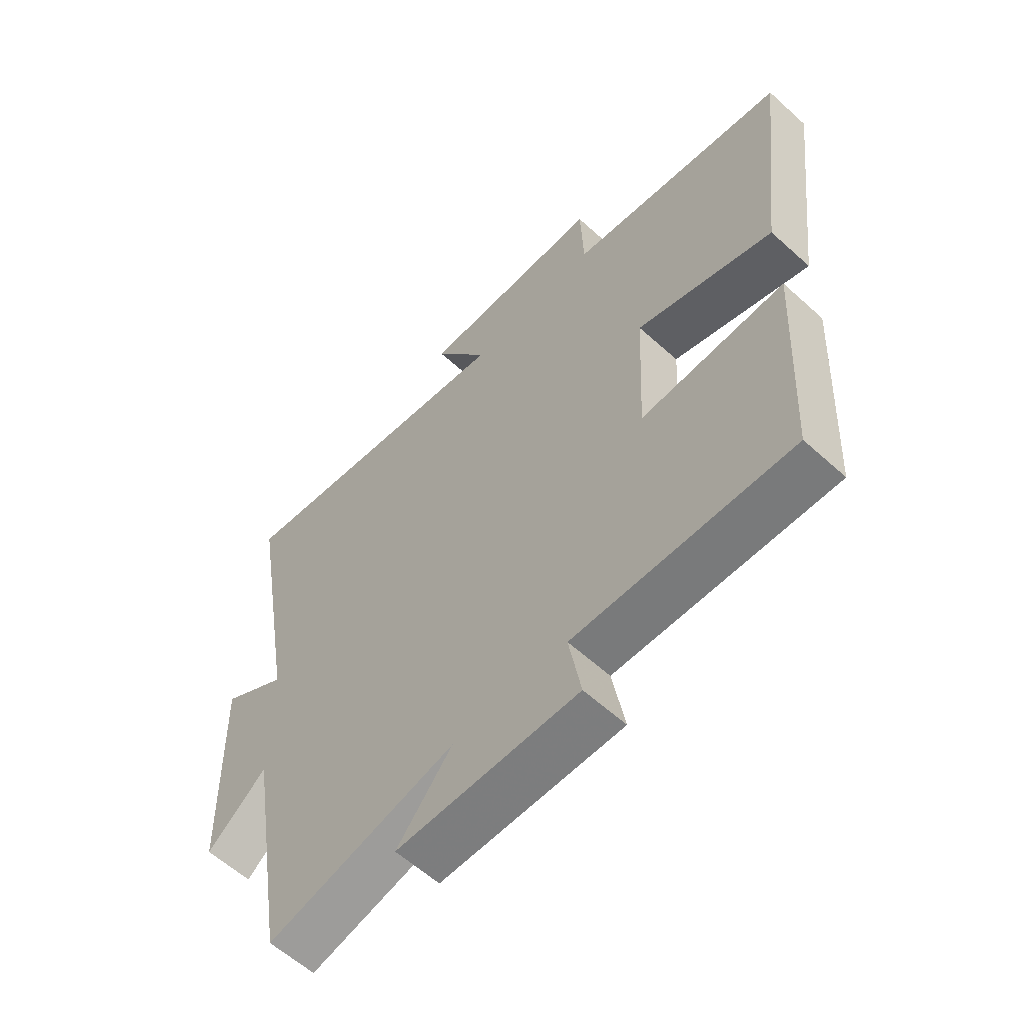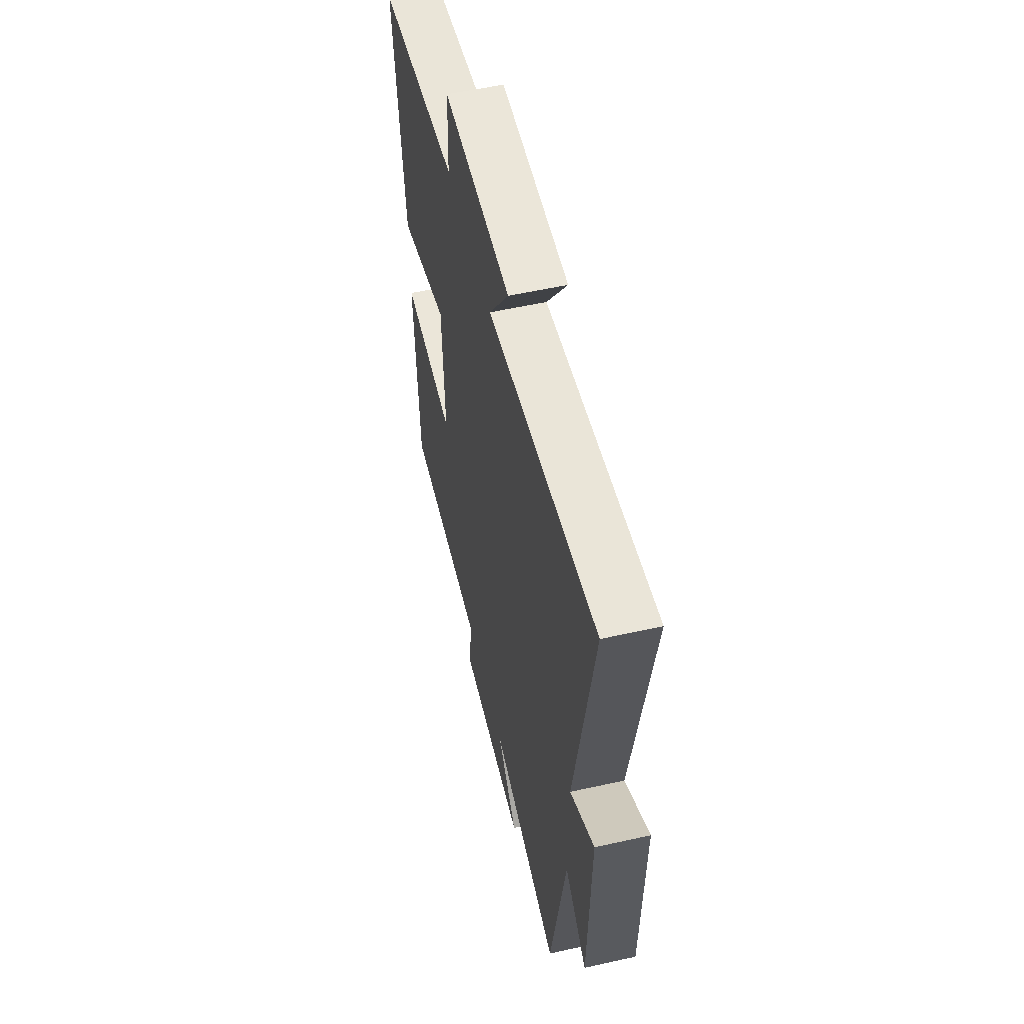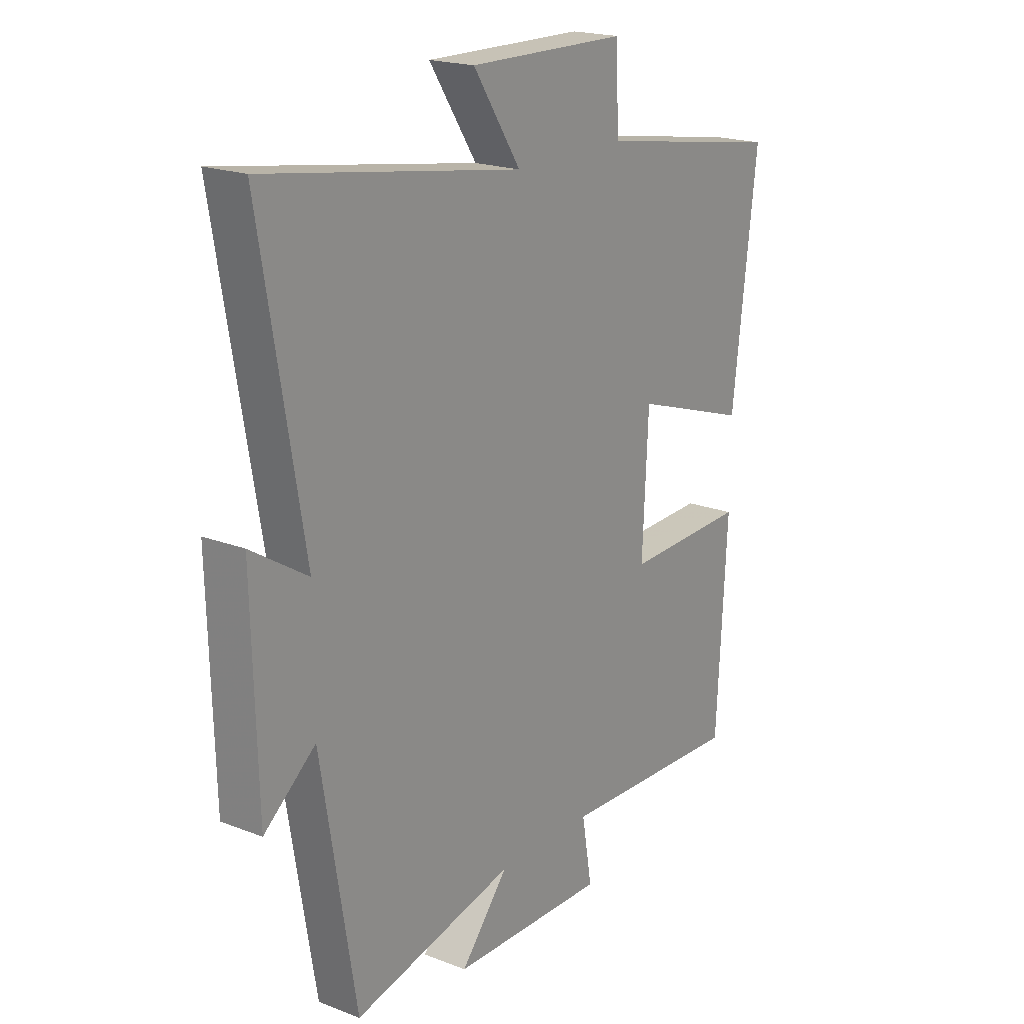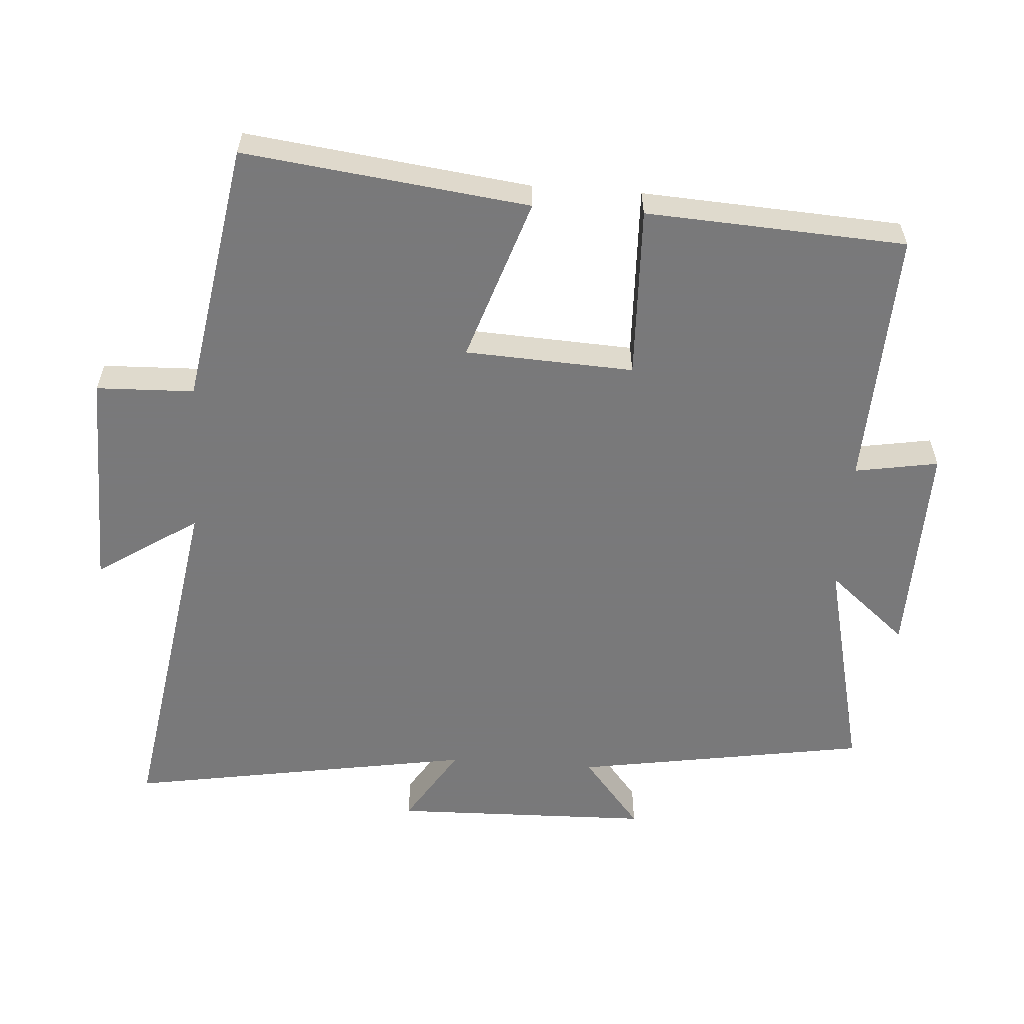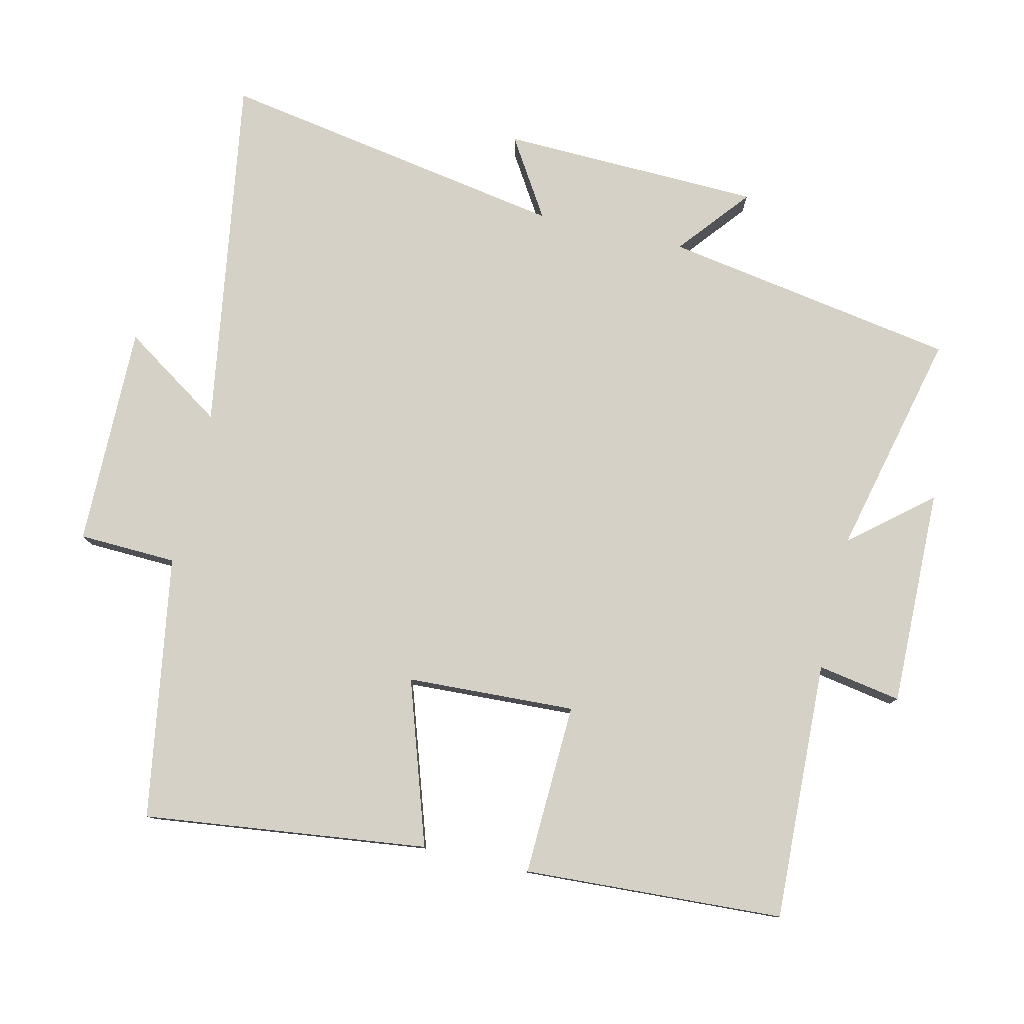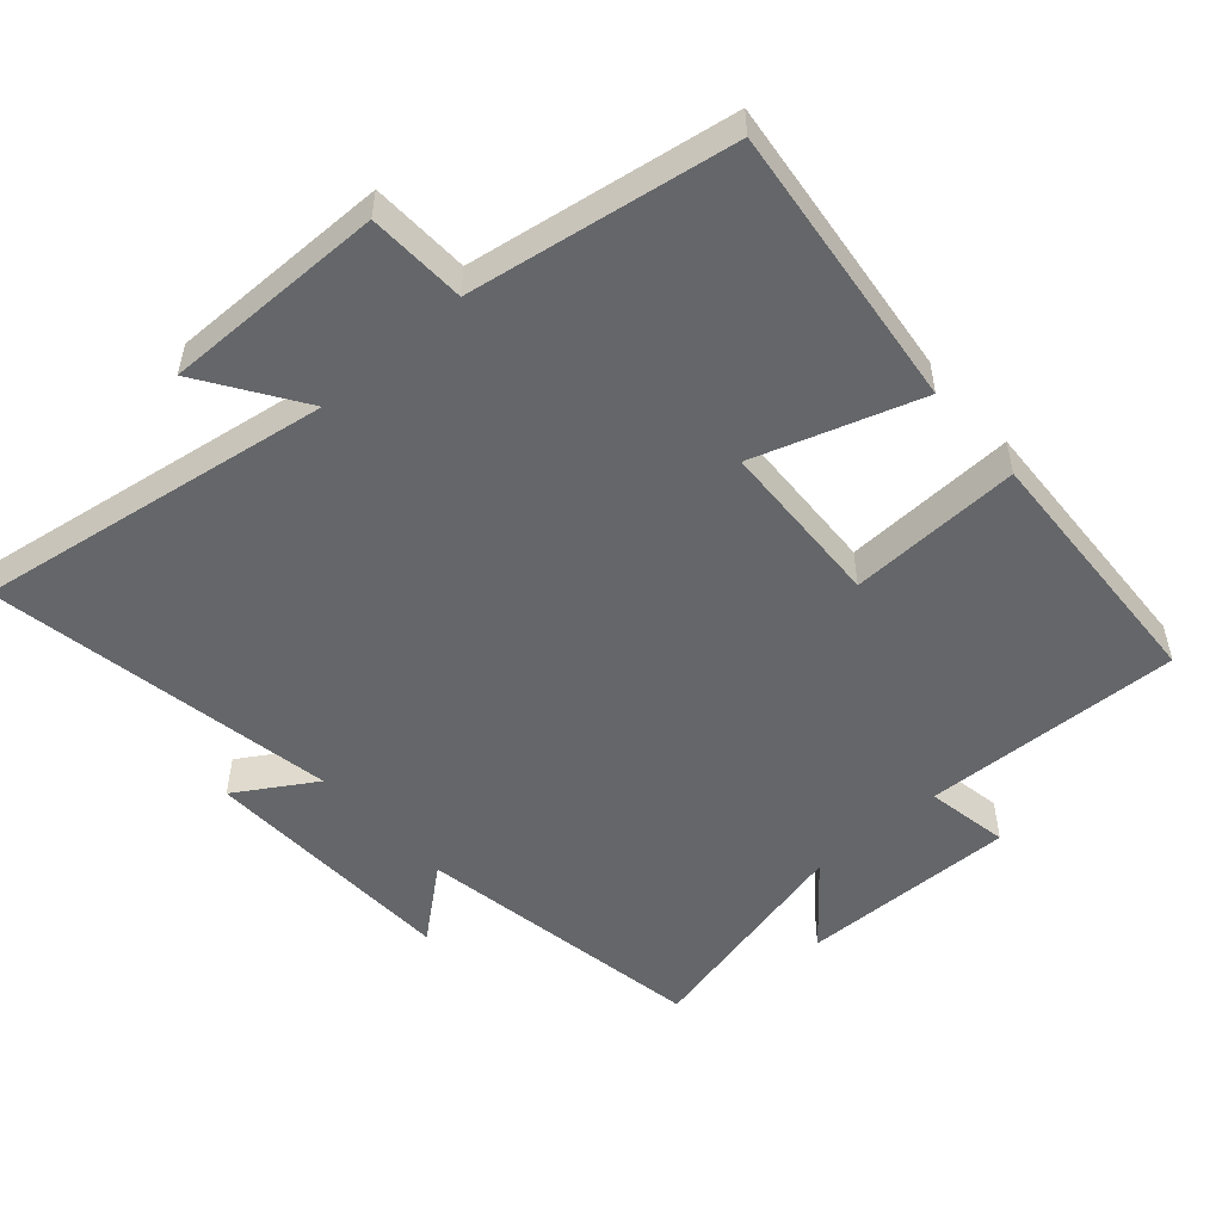
<metadata>
{"format":"obj","ext":"obj","renderer":"f3d","projection":"perspective","resolution":1024,"background":"white","views":[{"elev":-59.9,"azim":47.1,"up":"+Z"},{"elev":55.9,"azim":-103.2,"up":"+Z"},{"elev":19.8,"azim":-54.4,"up":"+Z"},{"elev":-57.8,"azim":85.9,"up":"+Y"},{"elev":79.0,"azim":103.2,"up":"+Y"},{"elev":-51.7,"azim":41.7,"up":"+Y"}]}
</metadata>
<code>
v 0.551 0.07 0.437
v 0.5 0.07 0.022
v 0.261 0.07 0.101
v 0.249 0.07 -0.145
v 0.5 0.07 -0.136
v 0.479 0.07 -0.515
v 0.101 0.07 -0.5
v 0.122 0.07 -0.622
v -0.196 0.07 -0.616
v -0.099 0.07 -0.5
v -0.429 0.07 -0.578
v -0.5 0.07 -0.149
v -0.605 0.07 -0.235
v -0.615 0.07 0.145
v -0.5 0.07 0.073
v -0.587 0.07 0.583
v -0.065 0.07 0.5
v -0.162 0.07 0.647
v 0.162 0.07 0.643
v 0.167 0.07 0.5
v 0.551 0 0.437
v 0.5 0 0.022
v 0.261 0 0.101
v 0.249 0 -0.145
v 0.5 0 -0.136
v 0.479 0 -0.515
v 0.101 0 -0.5
v 0.122 0 -0.622
v -0.196 0 -0.616
v -0.099 0 -0.5
v -0.429 0 -0.578
v -0.5 0 -0.149
v -0.605 0 -0.235
v -0.615 0 0.145
v -0.5 0 0.073
v -0.587 0 0.583
v -0.065 0 0.5
v -0.162 0 0.647
v 0.162 0 0.643
v 0.167 0 0.5
f 17 18 19 20
f 17 20 1 2
f 15 16 17
f 12 13 14 15
f 10 11 12 15
f 10 15 17
f 7 8 9 10
f 7 10 17
f 4 5 6 7
f 3 4 7 17
f 2 3 17
f 40 39 38 37
f 22 21 40 37
f 37 36 35
f 35 34 33 32
f 35 32 31 30
f 37 35 30
f 30 29 28 27
f 37 30 27
f 27 26 25 24
f 37 27 24 23
f 37 23 22
f 1 21 22 2
f 2 22 23 3
f 3 23 24 4
f 4 24 25 5
f 5 25 26 6
f 6 26 27 7
f 7 27 28 8
f 8 28 29 9
f 9 29 30 10
f 10 30 31 11
f 11 31 32 12
f 12 32 33 13
f 13 33 34 14
f 14 34 35 15
f 15 35 36 16
f 16 36 37 17
f 17 37 38 18
f 18 38 39 19
f 19 39 40 20
f 20 40 21 1

</code>
